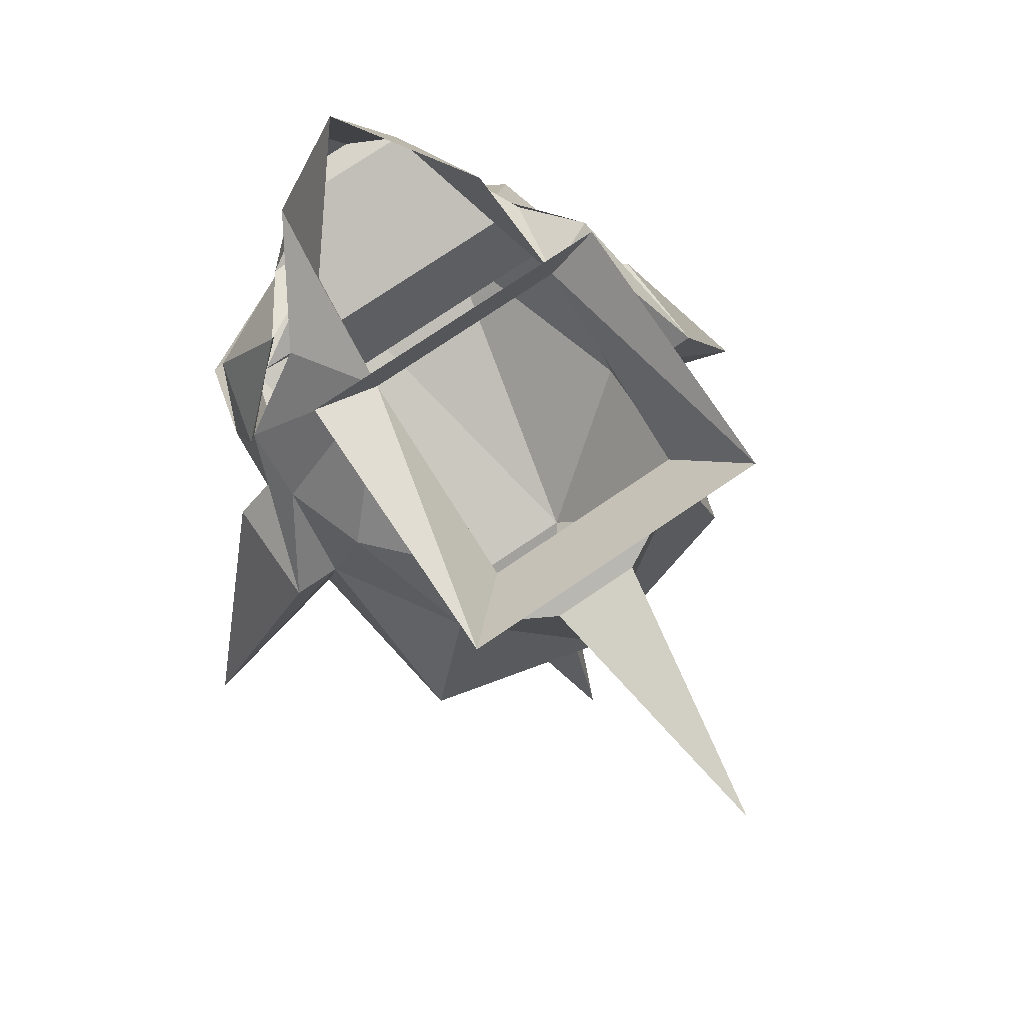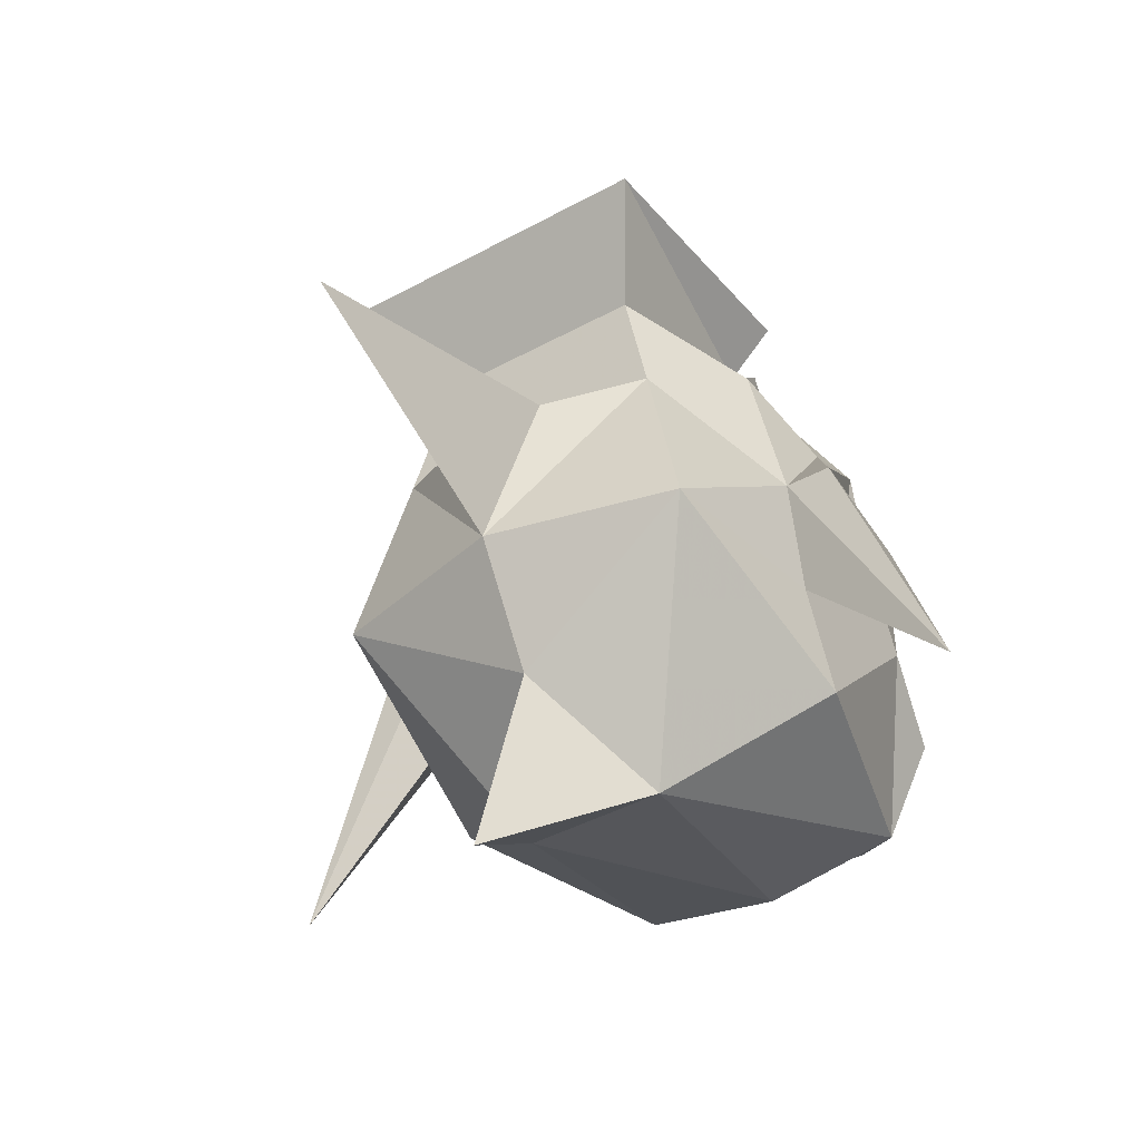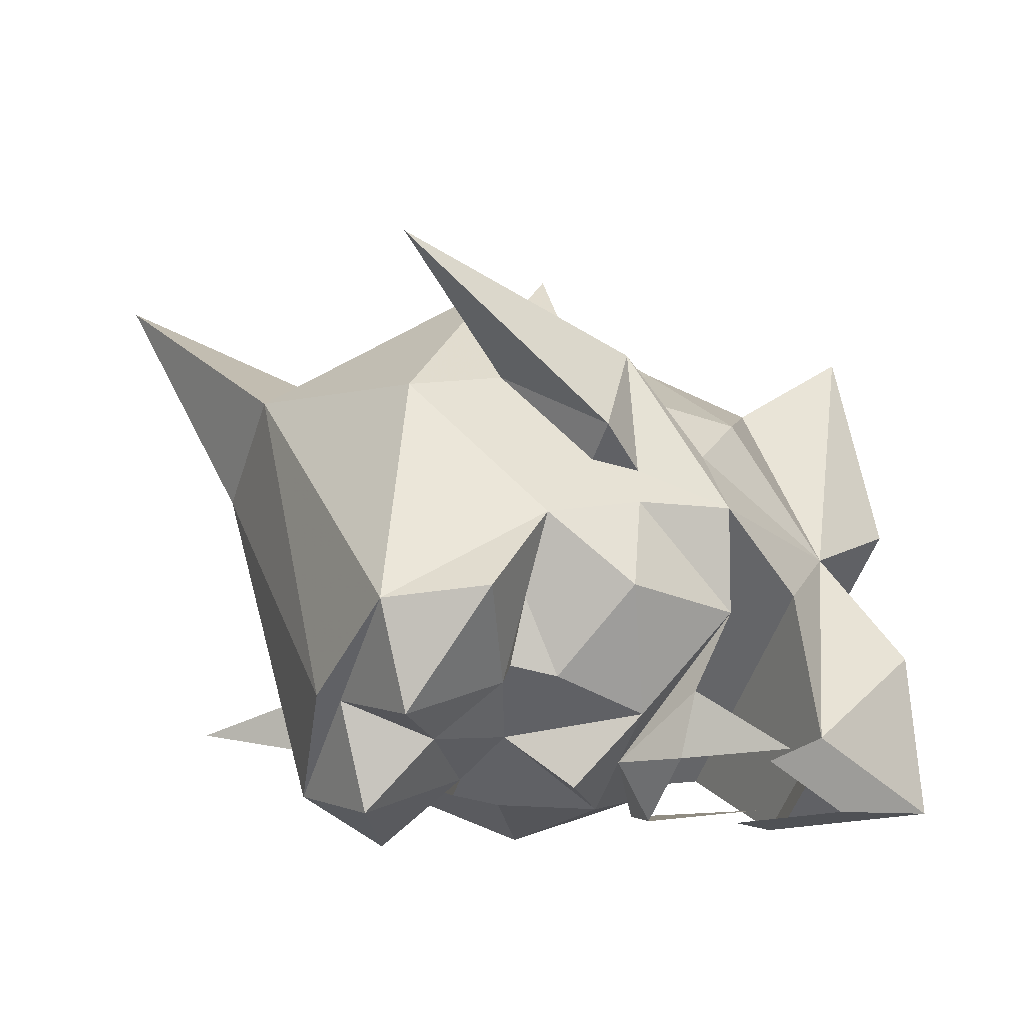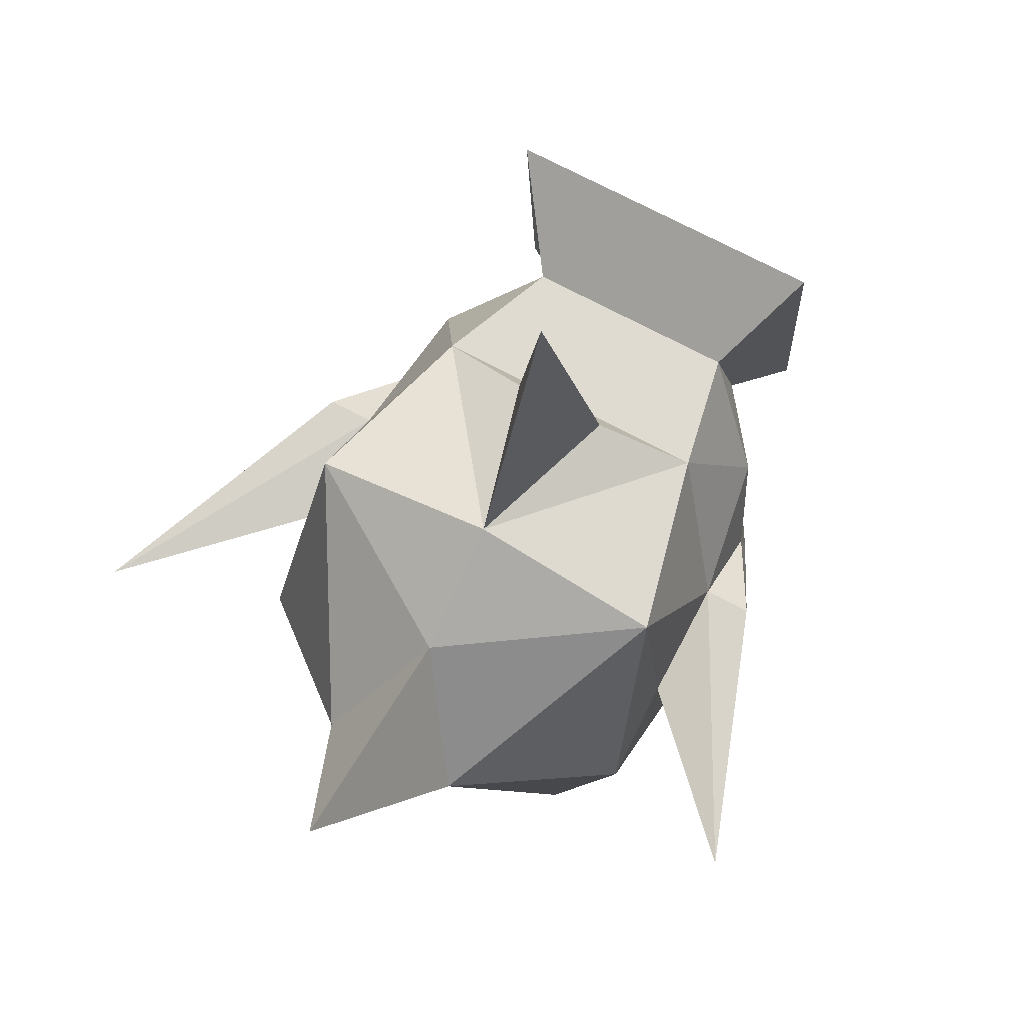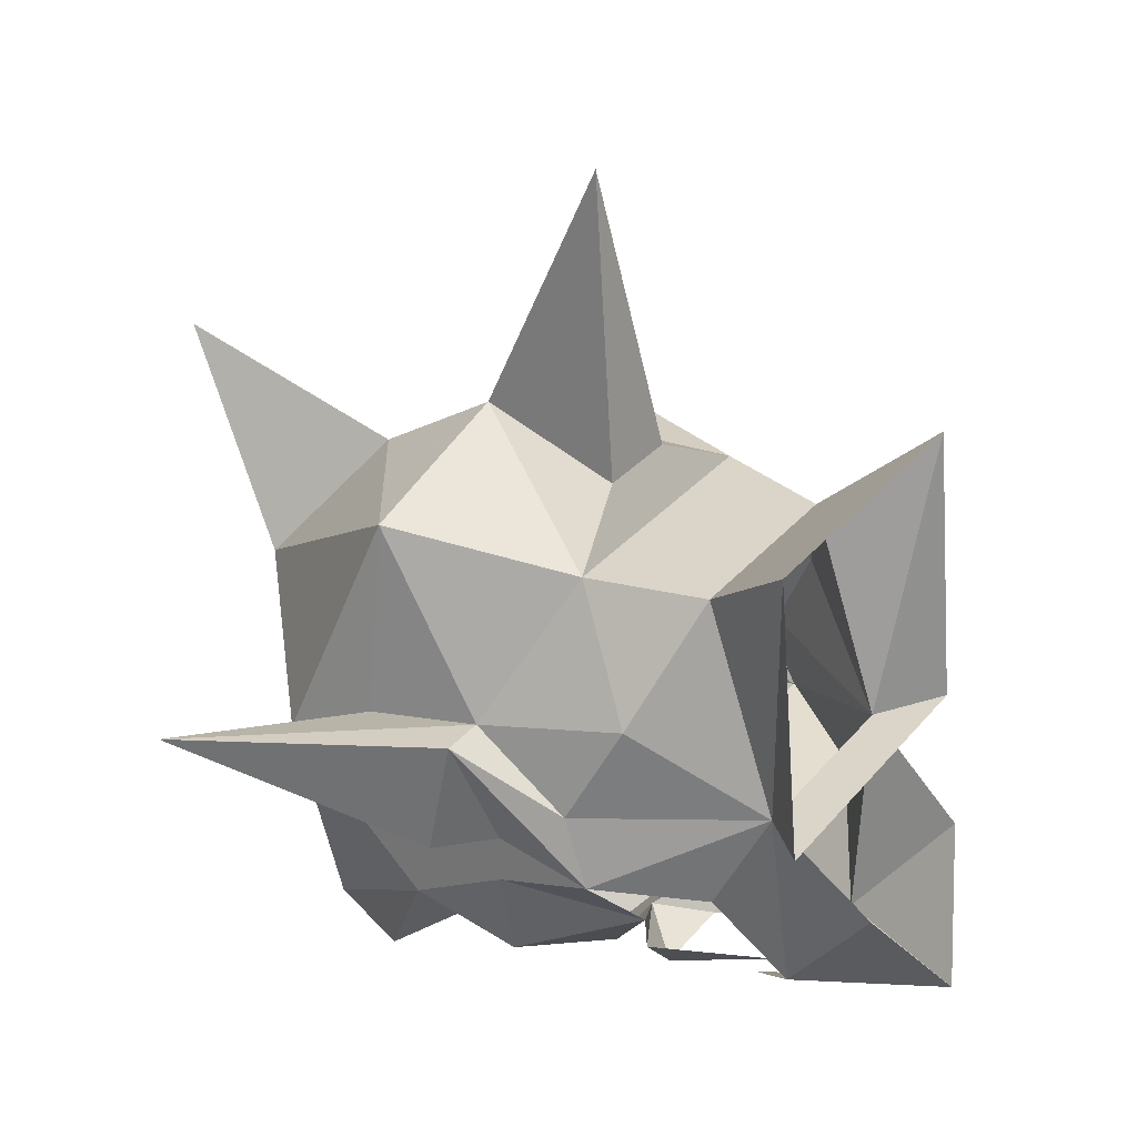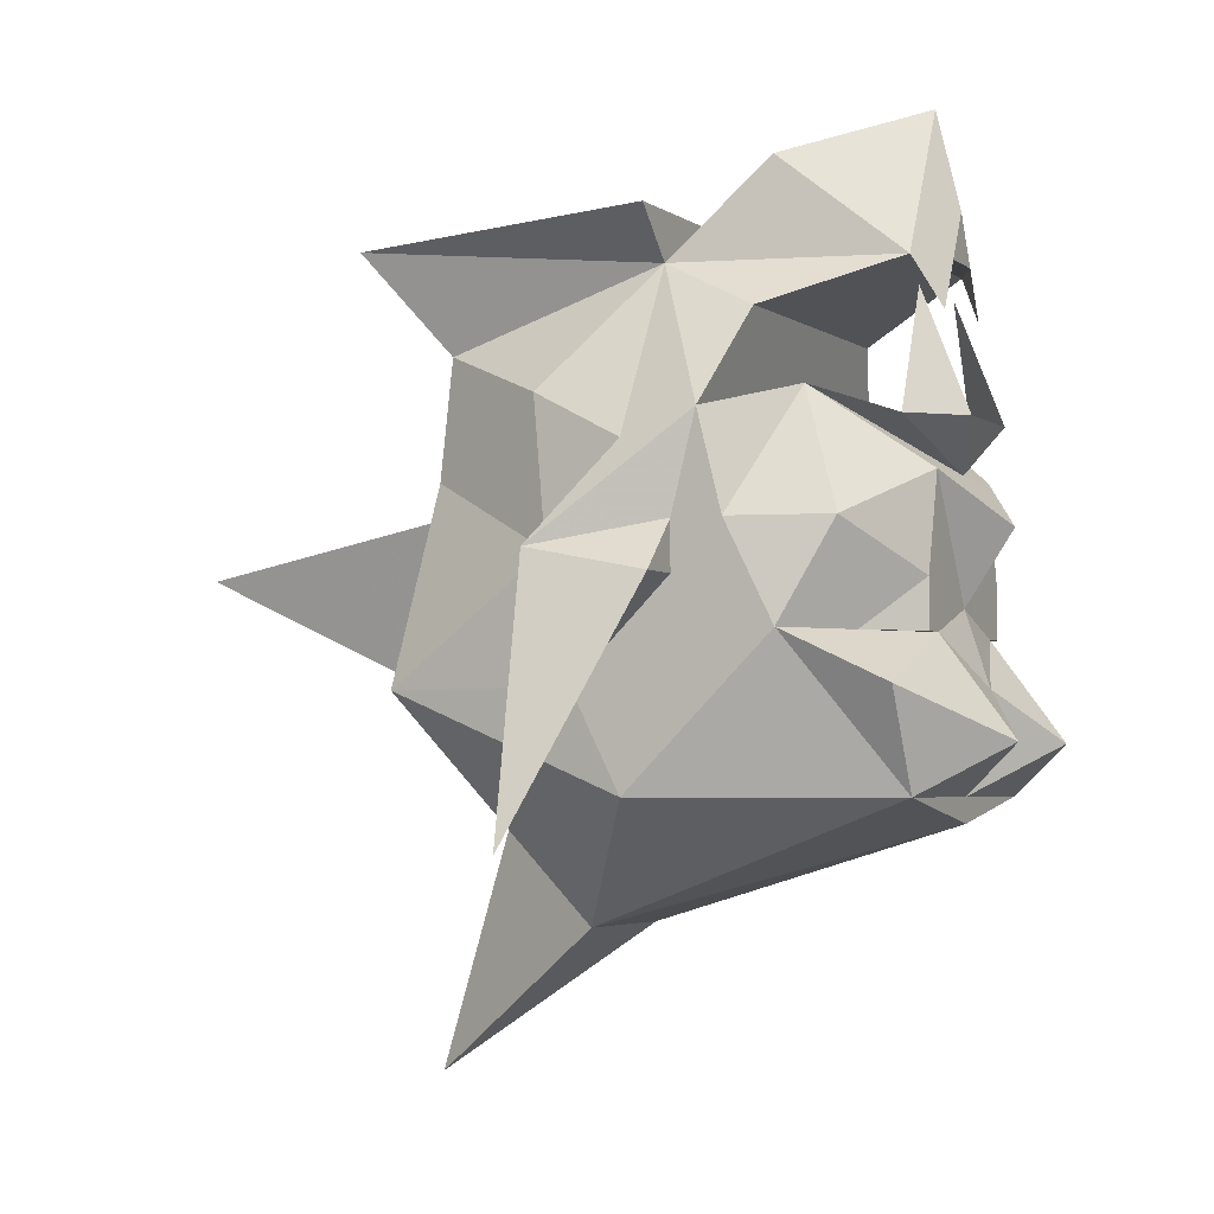
<metadata>
{"format":"obj","ext":"obj","renderer":"f3d","projection":"perspective","resolution":1024,"background":"white","views":[{"elev":74.9,"azim":-34.3,"up":"+Y"},{"elev":-41.1,"azim":33.9,"up":"+Y"},{"elev":-49.3,"azim":72.4,"up":"+Z"},{"elev":70.1,"azim":28.3,"up":"+Z"},{"elev":29.1,"azim":120.9,"up":"+Z"},{"elev":-3.5,"azim":115.3,"up":"+Y"}]}
</metadata>
<code>
o npc/dessous/0
v 7 -165 4
v 5 -169 1
v 5 -166 -8
v 7 -164 -8
v -7 -164 -8
v -4 -166 -8
v -7 -165 4
v -4 -169 1
v 3 -166 -17
v 2 -168 -18
v 1 -166 -18
v 0 -164 -18
v 0 -160 -17
v 4 -162 -12
v 6 -168 -12
v -3 -166 -17
v -1 -166 -18
v -4 -162 -12
v -6 -168 -12
v -9 -172 -11
v -9 -173 -8
v -8 -171 -4
v -6 -174 1
v 6 -174 1
v 8 -171 -4
v 9 -173 -8
v 9 -172 -11
v -2 -168 -18
v 8 -182 -18
v 6 -180 -16
v 9 -180 -14
v 6 -186 -18
v 3 -184 -21
v 3 -180 -18
v 4 -180 -18
v 4 -178 -18
v 8 -176 -16
v 9 -176 -12
v 9 -178 -10
v 9 -186 -8
v 3 -191 -4
v 0 -187 -18
v 0 -186 -18
v 0 -182 -19
v 0 -179 -18
v 3 -179 -18
v -9 -180 -14
v -6 -180 -16
v -8 -182 -18
v -6 -186 -18
v -9 -186 -8
v -9 -178 -10
v -9 -176 -12
v -8 -176 -16
v -4 -178 -18
v -4 -180 -18
v -3 -180 -18
v -3 -184 -21
v -3 -191 -4
v -8 -182 2
v -9 -182 -6
v -11 -178 -10
v -9 -176 -10
v -6 -171 -14
v -3 -174 -18
v -3 -179 -18
v 6 -171 -14
v 9 -176 -10
v 11 -178 -10
v 9 -182 -6
v 8 -182 2
v 0 -187 1
v 0 -197 4
v 9 -177 -5
v 11 -177 -5
v -9 -177 -5
v -11 -177 -5
v -16 -189 -6
v 15 -188 -6
v 0 -182 4
v -4 -172 -17
v -2 -167 -17
v -2 -172 -19
v 0 -174 -18
v 2 -172 -19
v 2 -167 -17
v 4 -172 -17
v 3 -174 -18
v -2 -175 3
v 2 -175 3
v 0 -177 15
v 0 -176 -20
f 1 2 3
f 1 3 4
f 4 3 5
f 5 3 6
f 5 6 7
f 7 6 8
f 7 8 2
f 7 2 1
f 9 10 11
f 9 11 12
f 9 12 13
f 9 13 14
f 9 14 3
f 9 3 15
f 9 15 16
f 9 16 17
f 9 17 11
f 11 17 12
f 12 17 16
f 12 16 13
f 13 16 18
f 18 16 6
f 6 16 19
f 6 19 20
f 6 20 21
f 6 21 22
f 6 22 8
f 8 22 23
f 8 23 2
f 2 23 24
f 2 24 25
f 2 25 3
f 3 25 26
f 3 26 27
f 3 27 15
f 15 27 19
f 15 19 16
f 17 28 16
f 27 20 19
f 29 30 31
f 29 31 32
f 29 32 33
f 29 33 34
f 29 34 30
f 30 34 35
f 30 35 36
f 30 36 37
f 30 37 31
f 31 37 38
f 31 38 39
f 31 39 40
f 31 40 32
f 32 40 41
f 32 41 42
f 32 42 43
f 32 43 33
f 33 43 44
f 33 44 34
f 34 44 45
f 34 45 46
f 34 46 36
f 34 36 35
f 47 48 49
f 47 49 50
f 47 50 51
f 47 51 52
f 47 52 53
f 47 53 54
f 47 54 48
f 48 54 55
f 48 55 56
f 48 56 57
f 48 57 49
f 49 57 58
f 49 58 50
f 50 58 43
f 50 43 42
f 50 42 59
f 50 59 51
f 51 59 60
f 51 60 61
f 51 61 52
f 52 61 62
f 52 62 63
f 52 63 63
f 52 63 53
f 53 63 20
f 53 20 64
f 53 64 54
f 54 64 65
f 54 65 55
f 55 65 45
f 55 45 66
f 55 66 57
f 55 57 56
f 37 67 38
f 38 67 27
f 38 27 68
f 38 68 39
f 39 68 68
f 39 68 69
f 39 69 70
f 39 70 40
f 40 70 71
f 40 71 41
f 41 71 72
f 41 72 73
f 41 73 59
f 41 59 42
f 26 25 74
f 26 74 75
f 26 75 27
f 27 75 68
f 27 68 68
f 76 22 21
f 76 21 77
f 76 77 78
f 76 78 61
f 76 61 60
f 76 60 23
f 76 23 22
f 43 58 44
f 44 58 57
f 44 57 45
f 45 57 66
f 69 75 79
f 69 79 70
f 70 79 74
f 70 74 71
f 71 74 24
f 71 24 80
f 71 80 72
f 72 80 60
f 72 60 59
f 72 59 73
f 75 69 68
f 75 74 79
f 78 77 62
f 78 62 61
f 63 62 77
f 63 77 20
f 63 20 63
f 77 21 20
f 81 82 83
f 81 83 84
f 81 84 64
f 64 84 65
f 85 86 87
f 85 87 84
f 85 84 83
f 67 88 84
f 67 84 87
f 23 60 80
f 23 80 89
f 23 89 24
f 24 89 90
f 24 90 80
f 80 90 91
f 80 91 89
f 89 91 90
f 74 25 24
f 37 88 67
f 88 37 36
f 88 36 45
f 88 45 92
f 88 92 65
f 65 92 45
f 46 45 36

</code>
